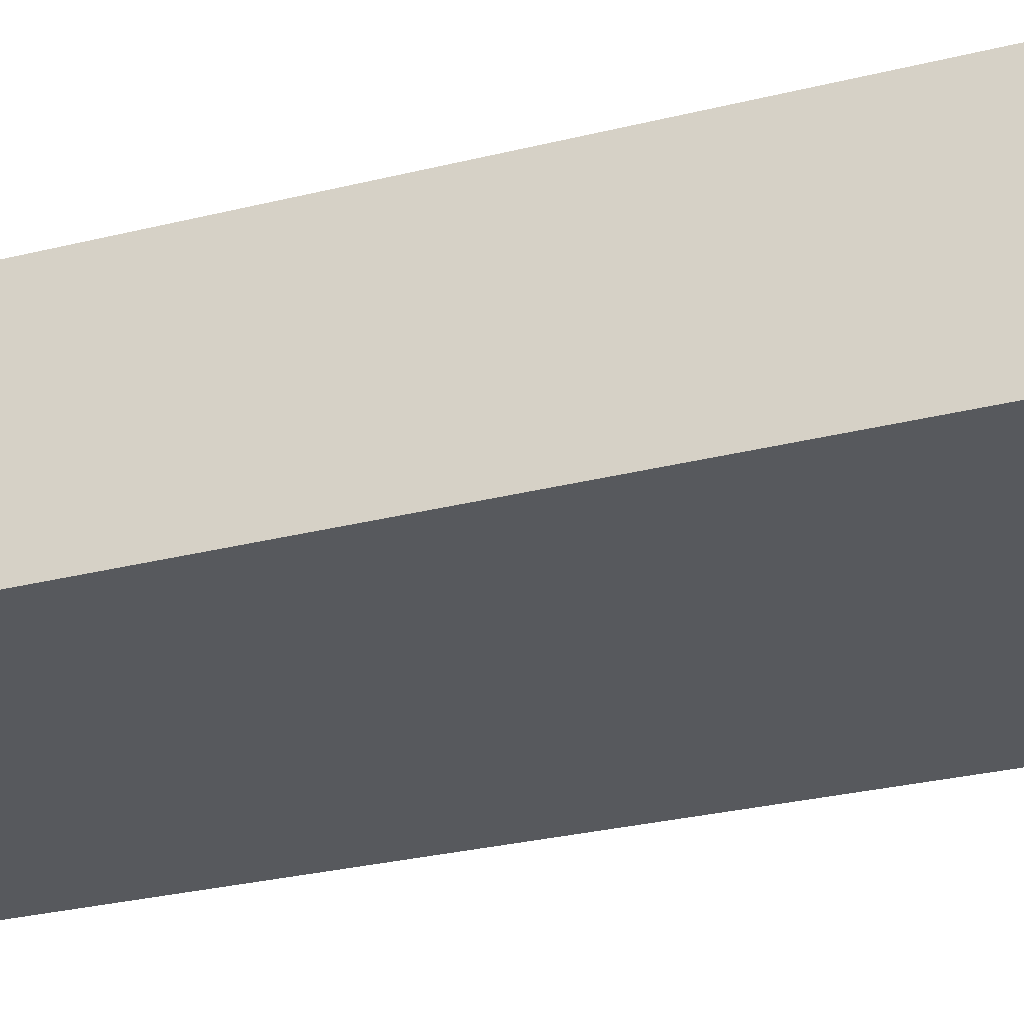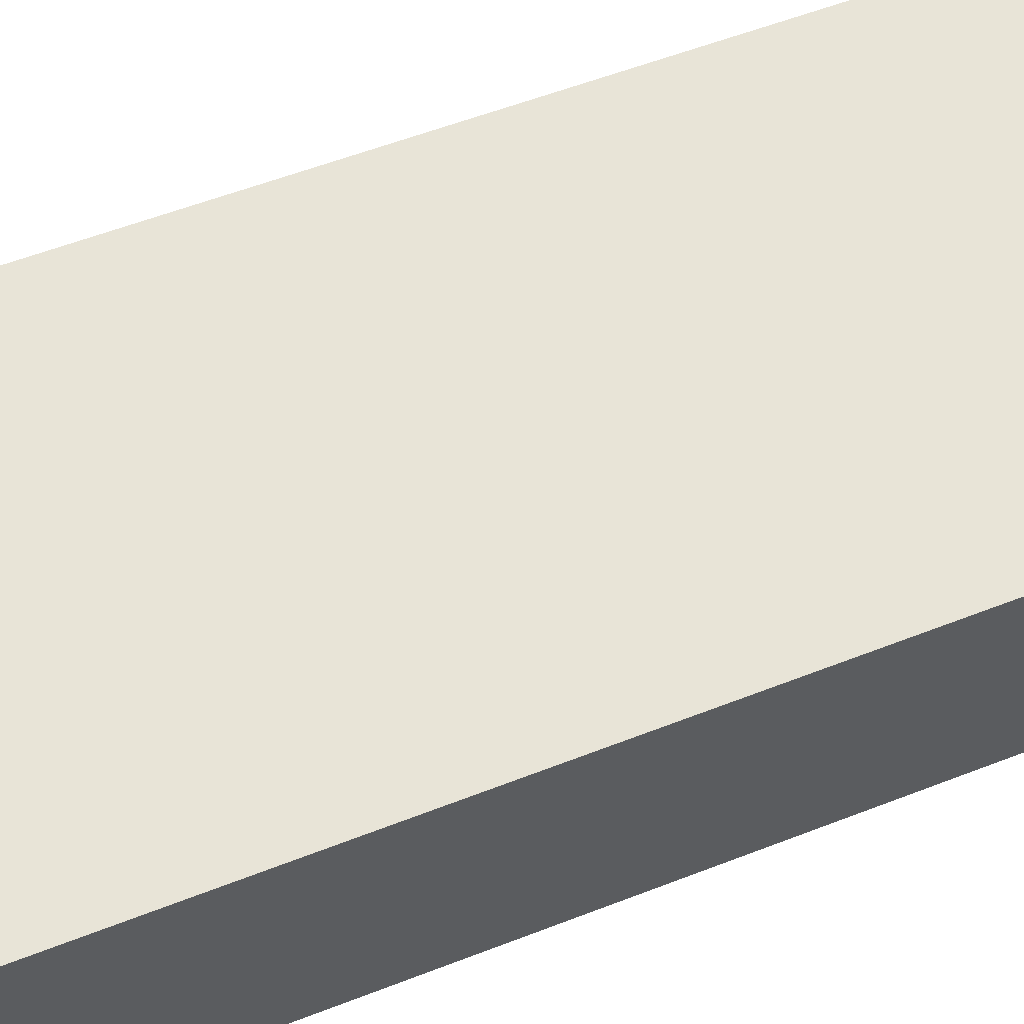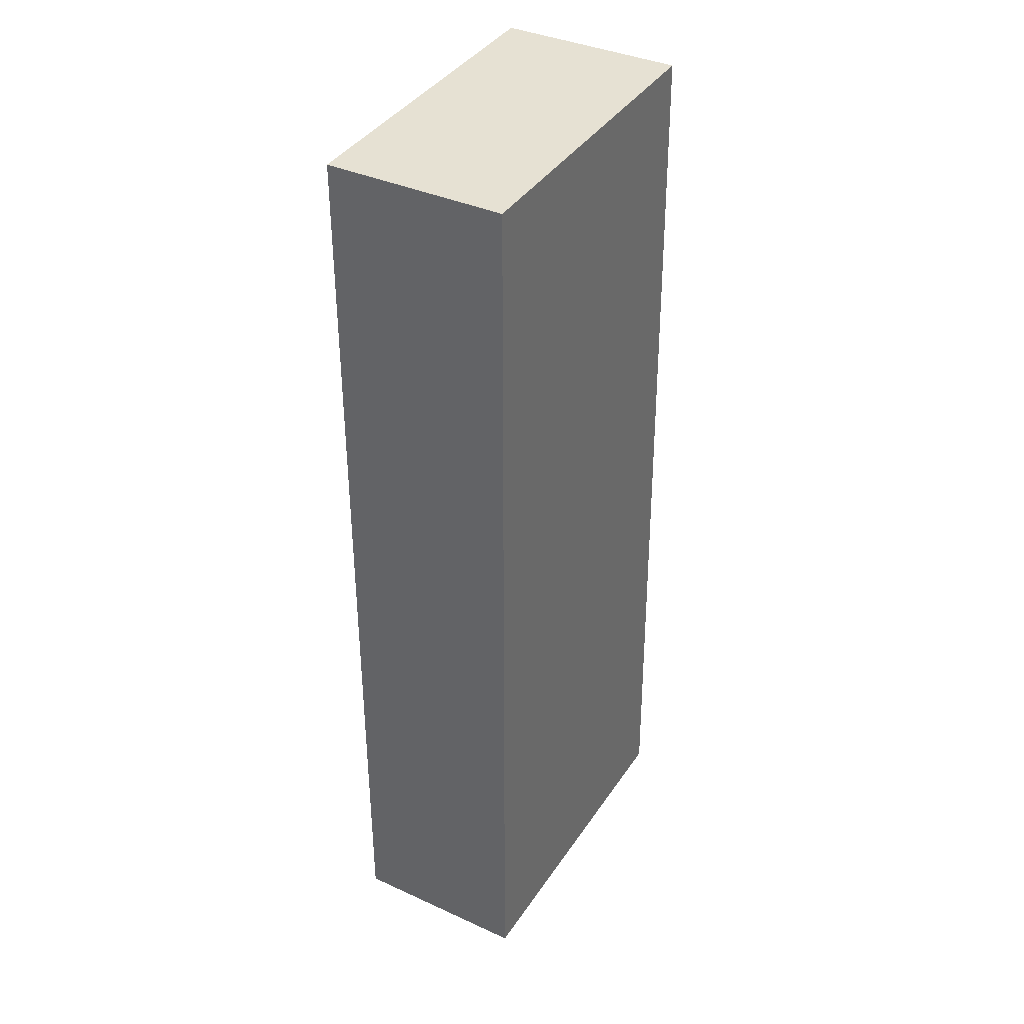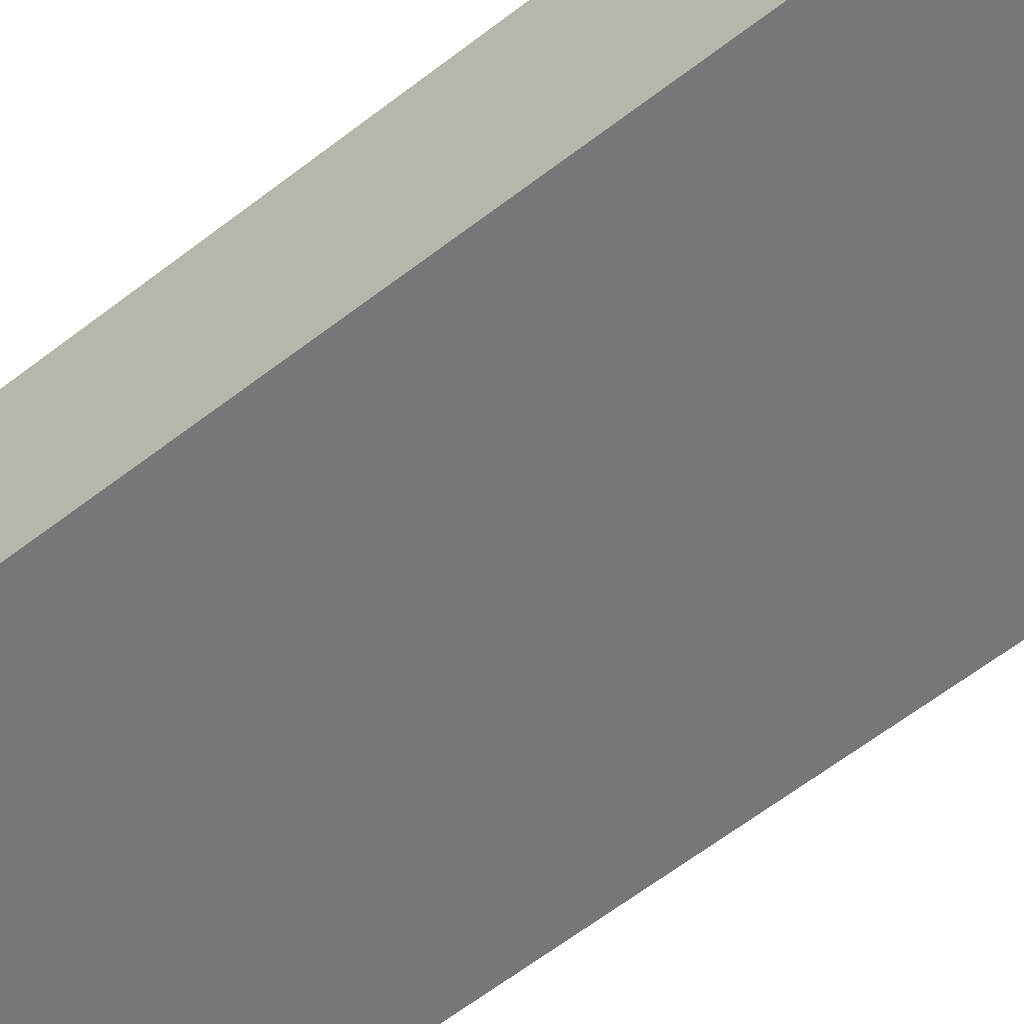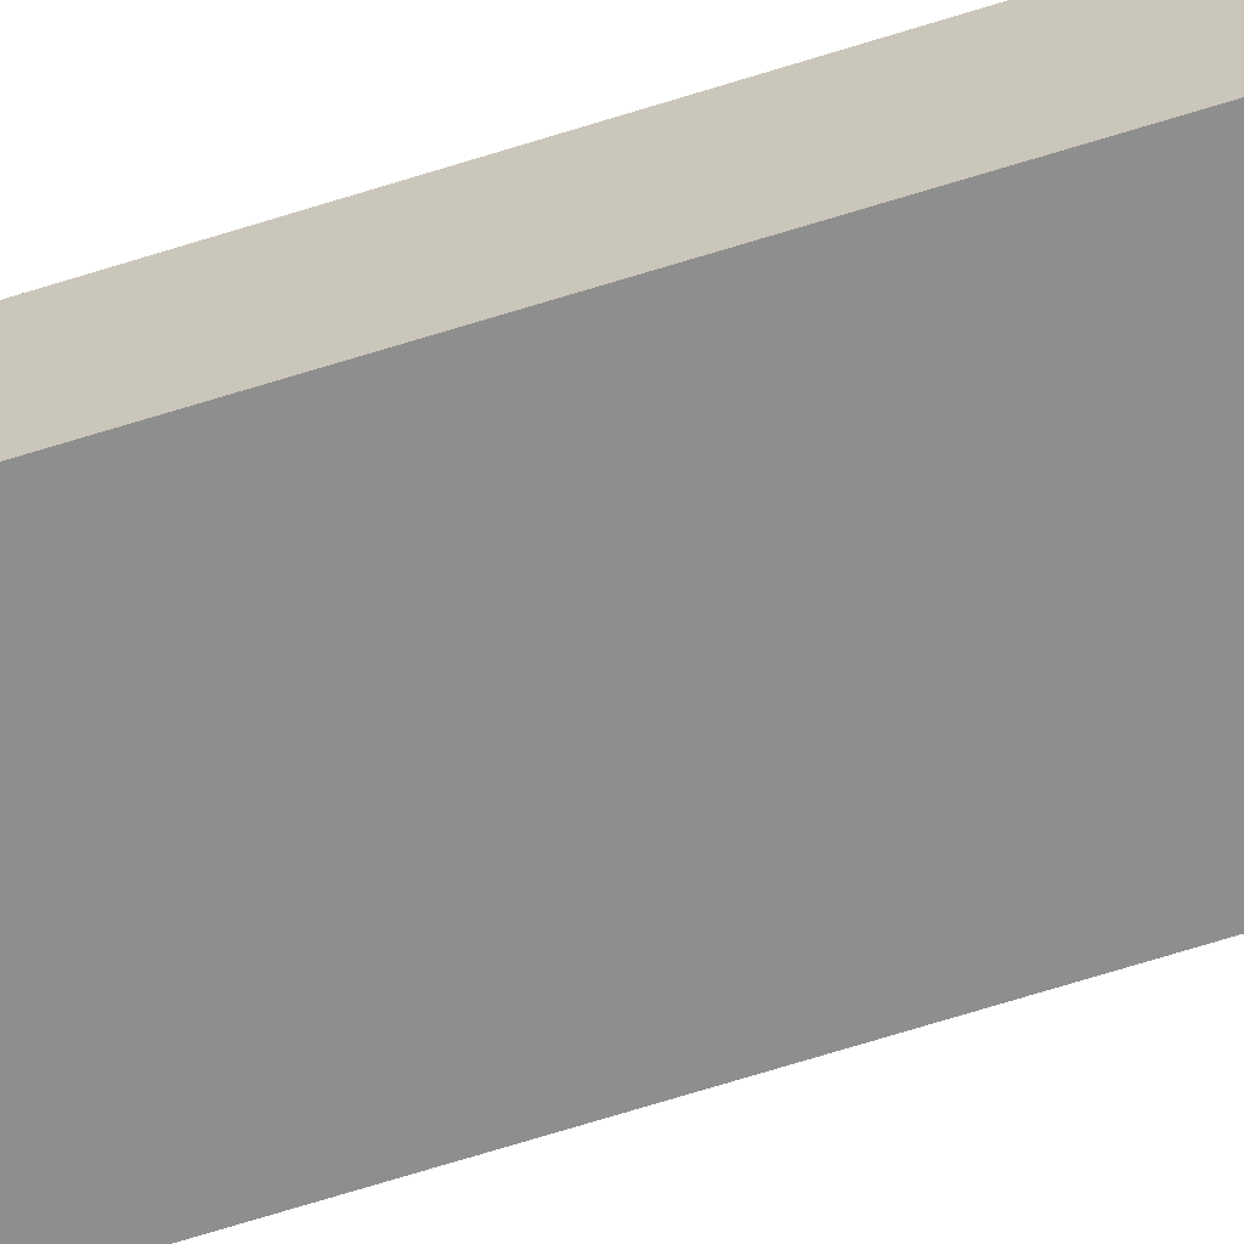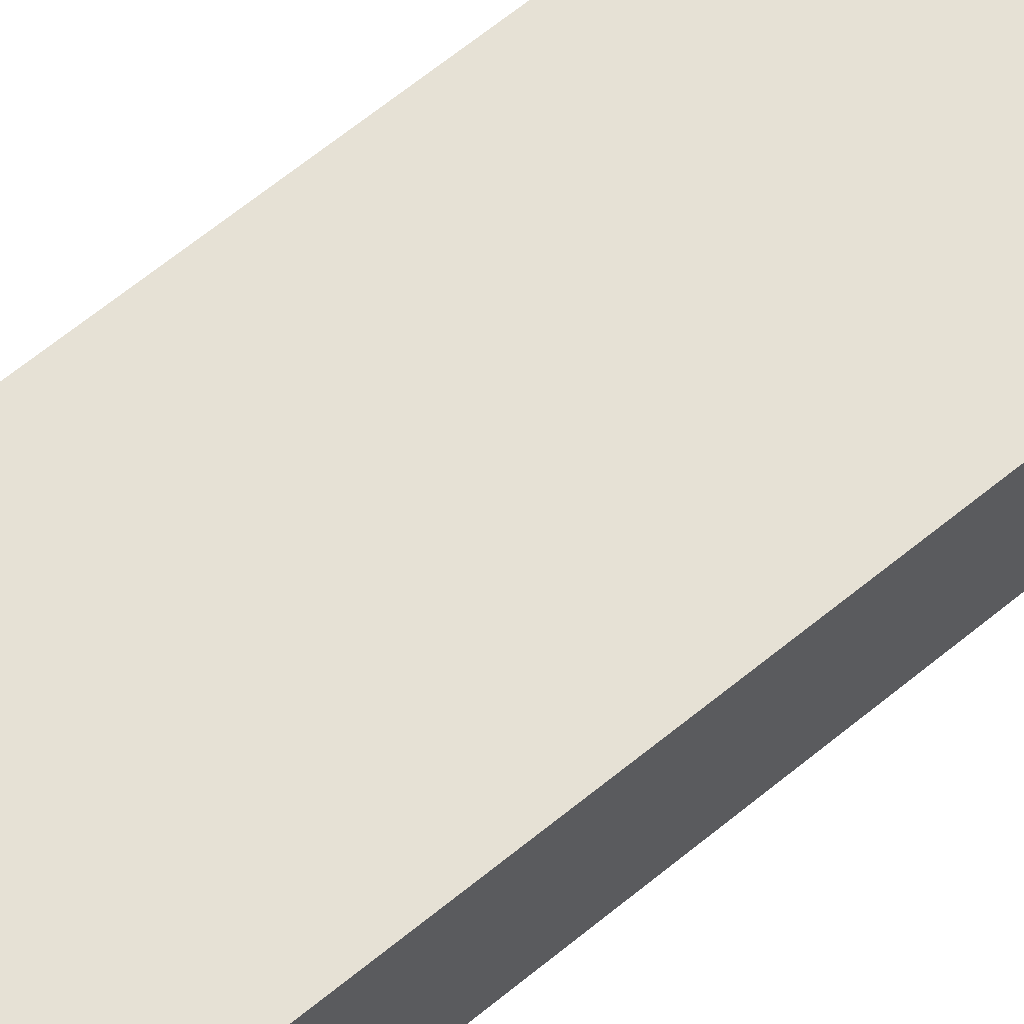
<metadata>
{"format":"obj","ext":"obj","renderer":"f3d","projection":"perspective","resolution":1024,"background":"white","views":[{"elev":-29.7,"azim":109.3,"up":"+Y"},{"elev":61.3,"azim":-111.7,"up":"+Y"},{"elev":37.7,"azim":-59.8,"up":"+Z"},{"elev":-57.1,"azim":-50.9,"up":"+Y"},{"elev":-65.0,"azim":-72.6,"up":"+Y"},{"elev":64.4,"azim":49.7,"up":"+Y"}]}
</metadata>
<code>
v 7 0 21.25
v 8 0 -31.5
v -11 0 -31.75
v -11 0 20.75
v 7 0 21.25
v 7 10 21.25
v 8 10 -31.5
v -11 10 -31.75
v -11 10 20.75
v 7 10 21.25
v 1.333 10 3.5
f 6 1 2
f 2 7 6
f 7 2 3
f 3 8 7
f 8 3 4
f 4 9 8
f 9 4 5
f 5 10 9
f 10 5 1
f 1 6 10
f 4 3 2
f 2 1 5 4
f 11 7 8
f 8 9 11
f 10 11 9
f 6 11 10
f 7 11 6

</code>
